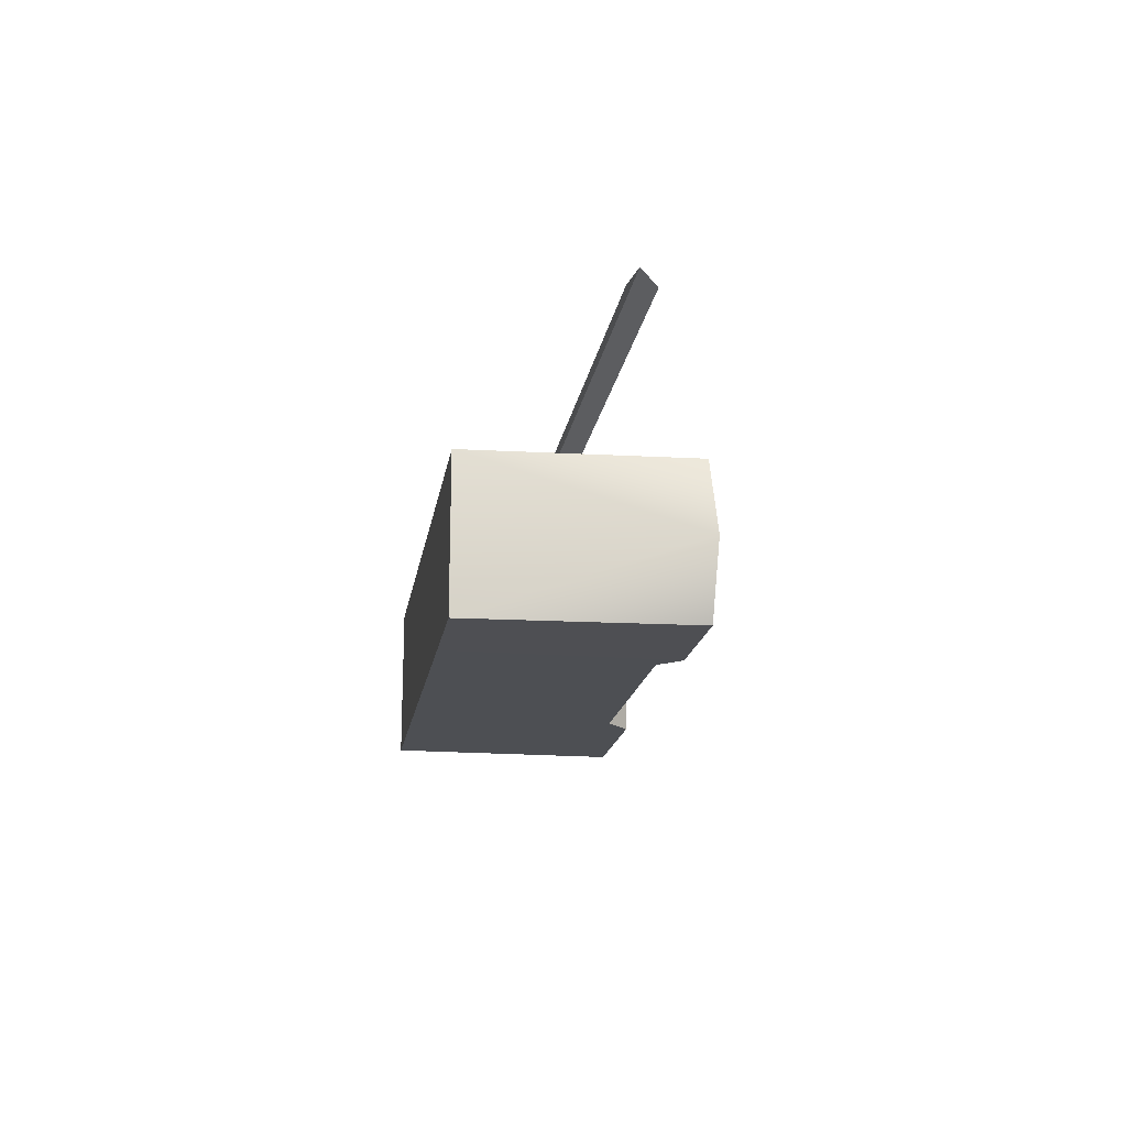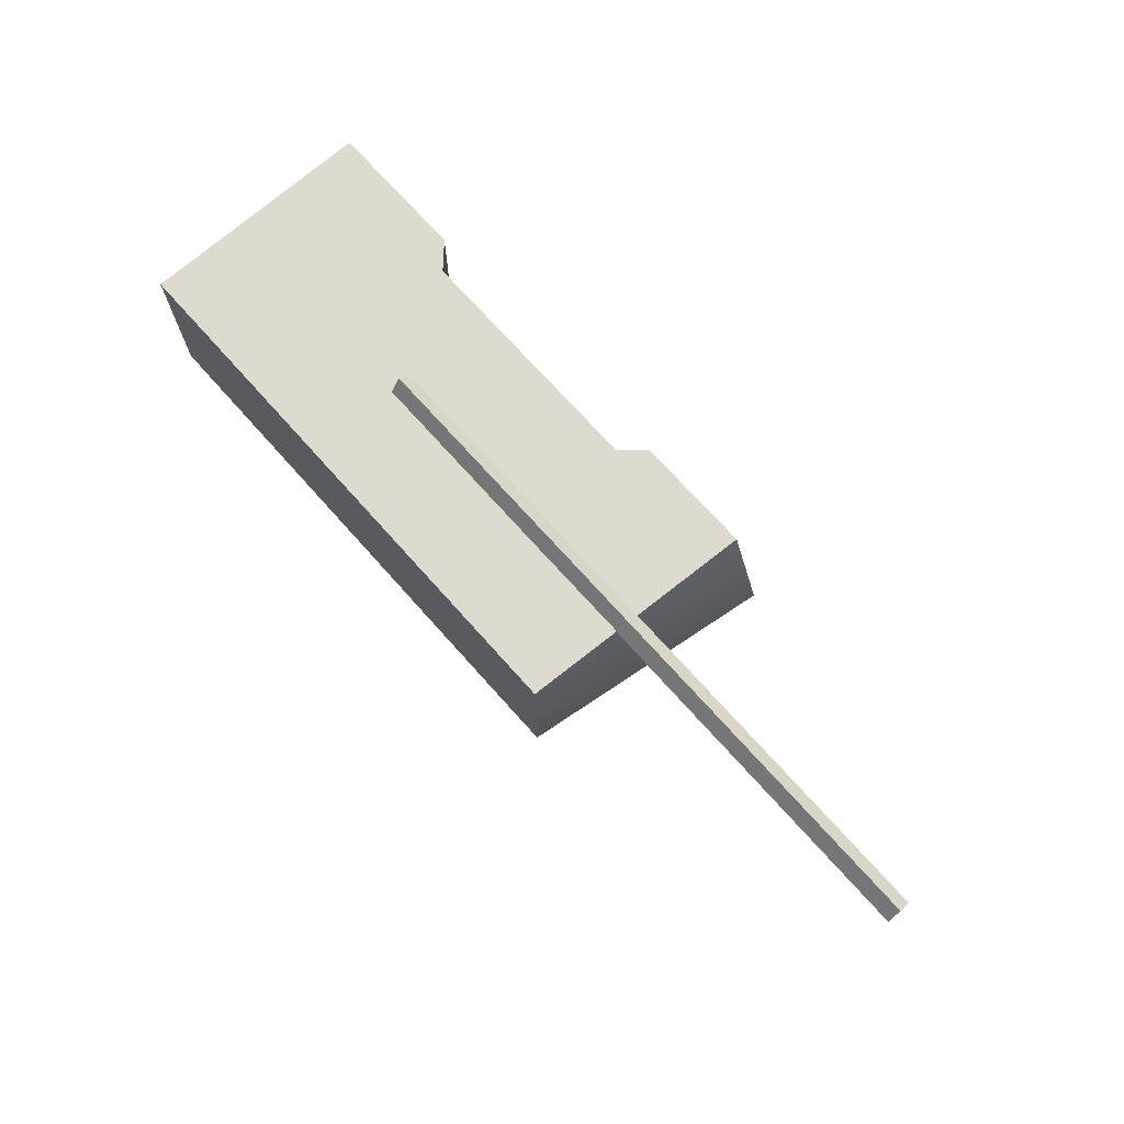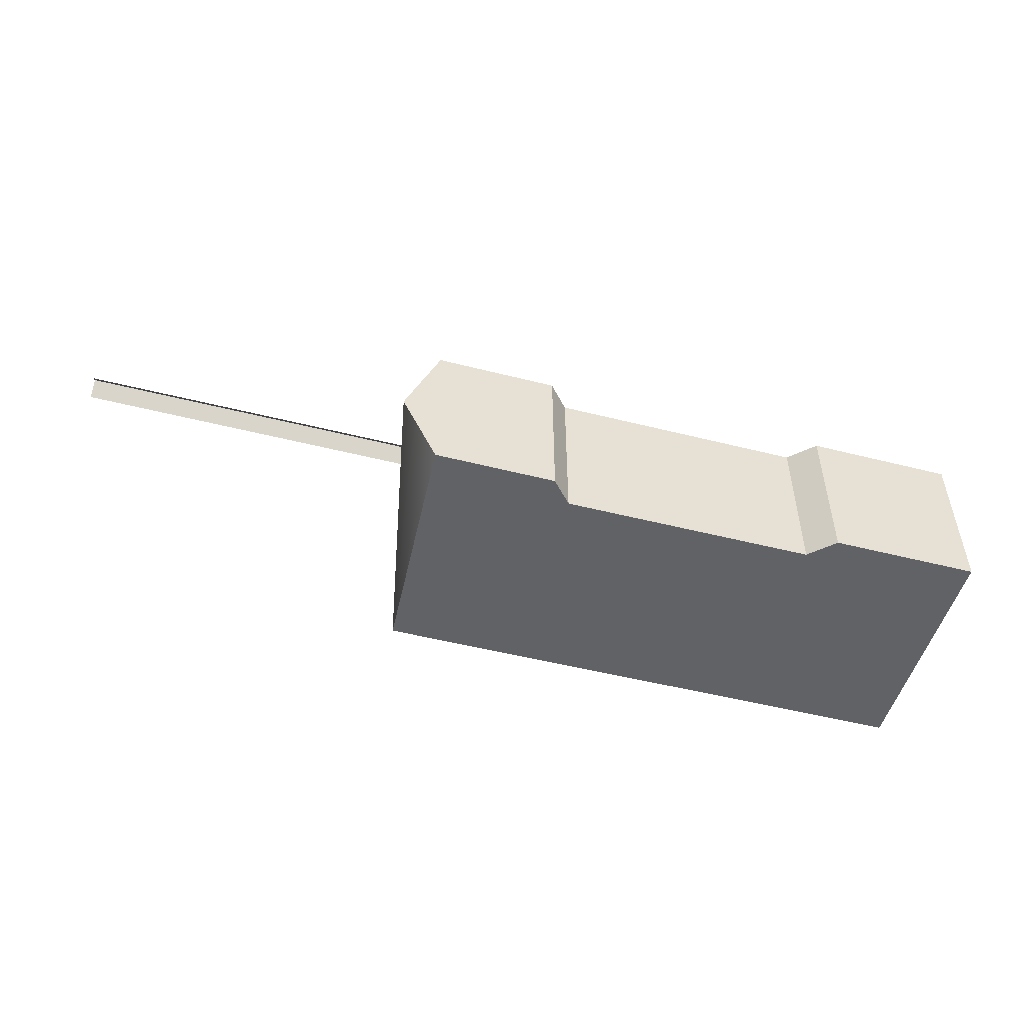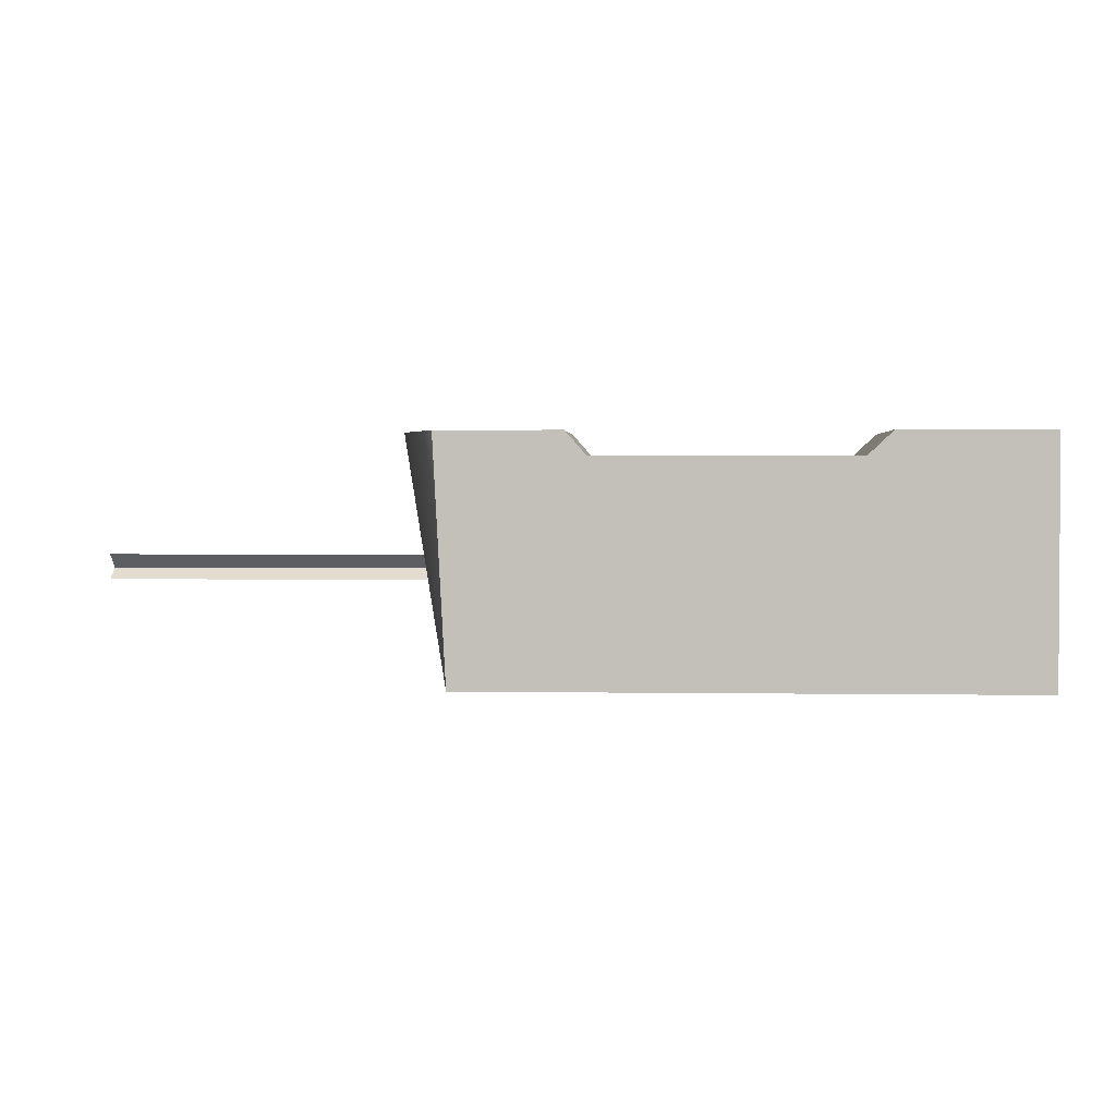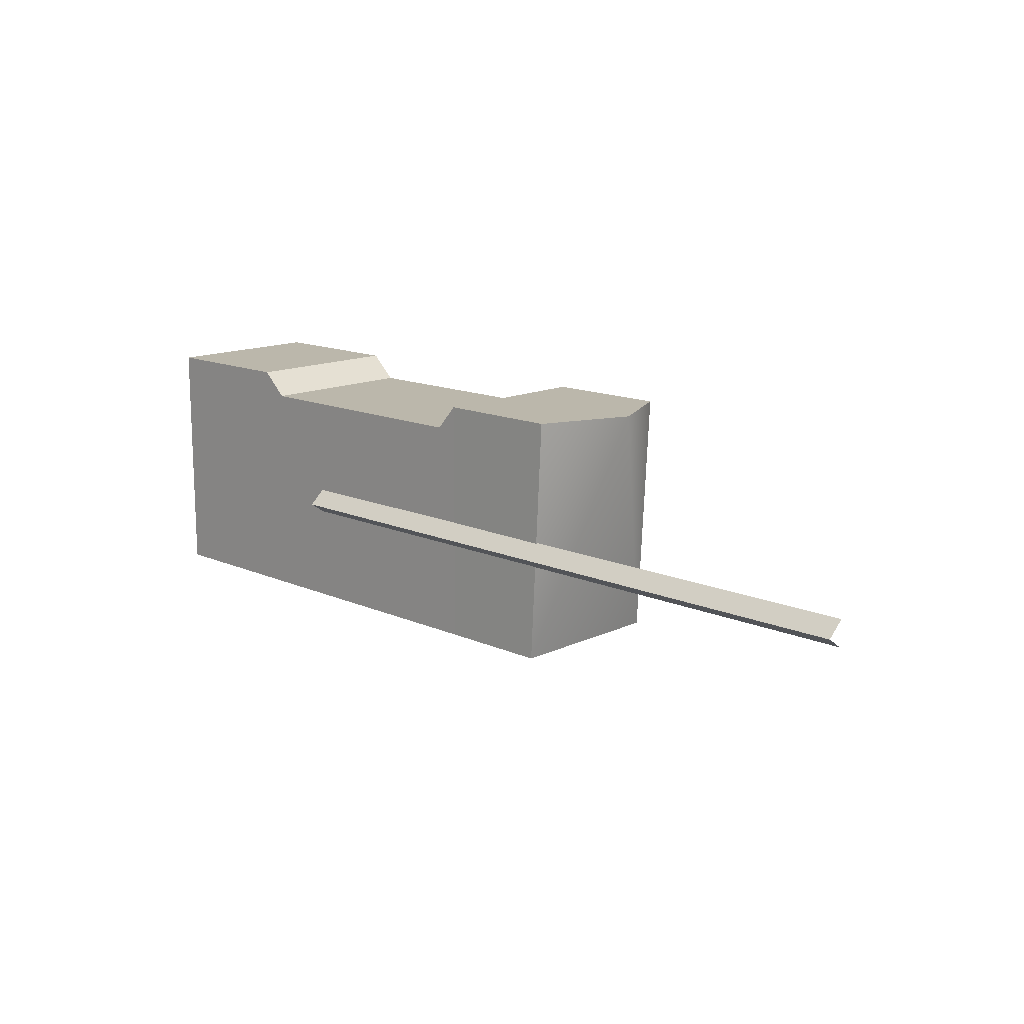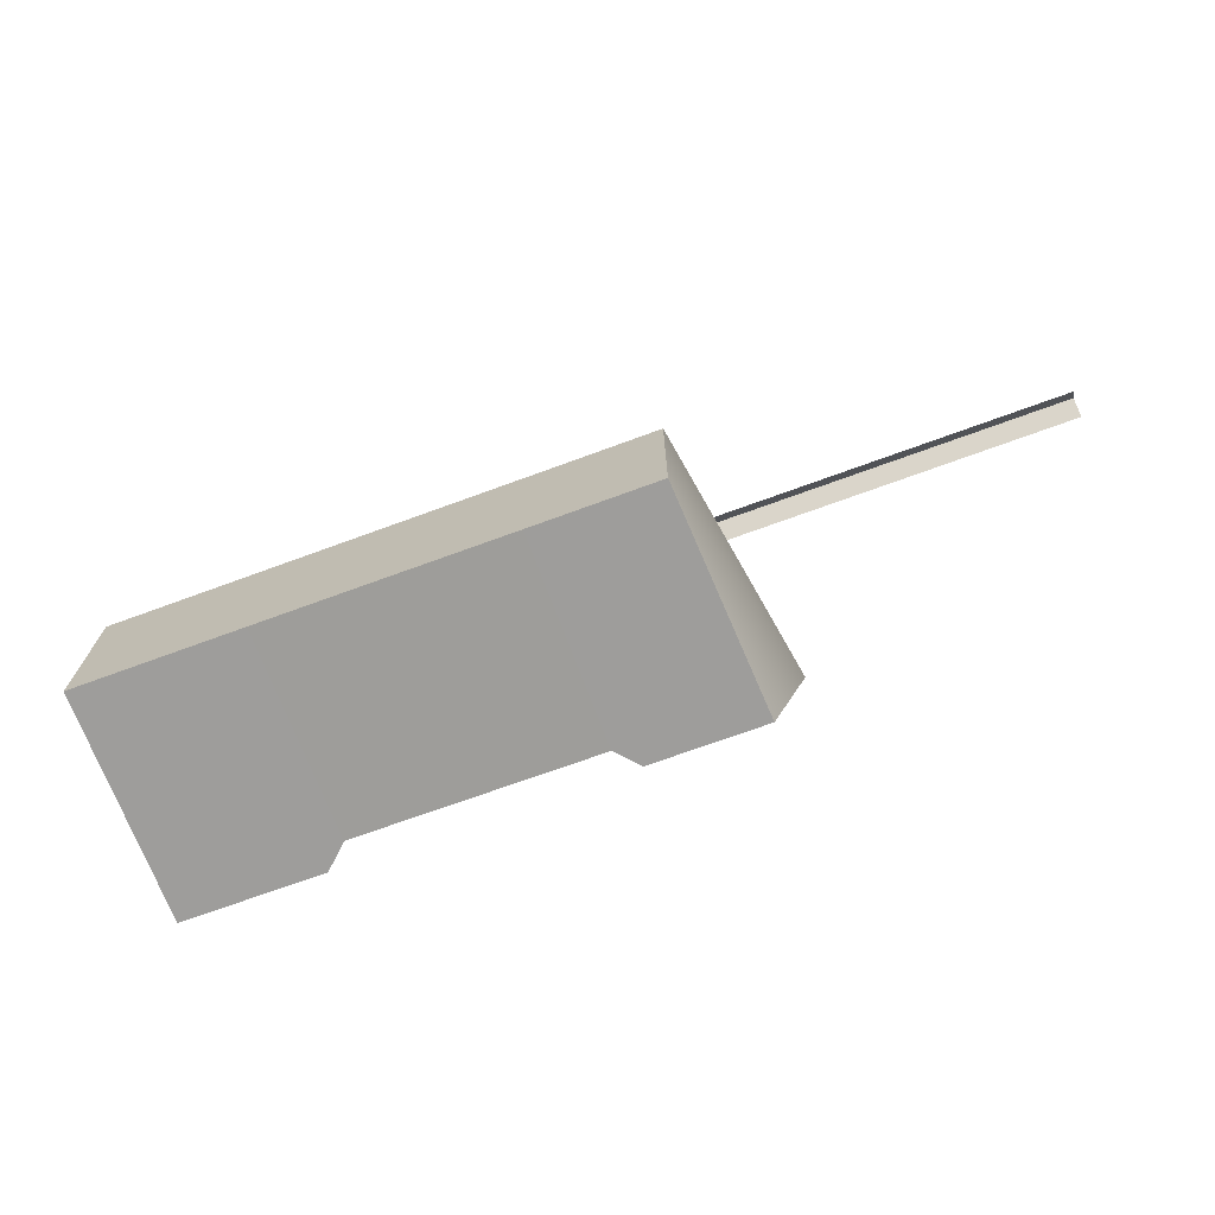
<metadata>
{"format":"obj","ext":"obj","renderer":"f3d","projection":"perspective","resolution":1024,"background":"white","views":[{"elev":-18.0,"azim":81.0,"up":"+Z"},{"elev":70.8,"azim":48.4,"up":"+Z"},{"elev":-50.6,"azim":164.5,"up":"+Z"},{"elev":2.0,"azim":-176.7,"up":"+Y"},{"elev":14.2,"azim":44.1,"up":"+Y"},{"elev":-70.4,"azim":20.2,"up":"+Z"}]}
</metadata>
<code>
v  -12.55 0.468 4.043
v  -12.55 0.468 -2.693
v  -2.056 0.468 -2.709
v  -2.056 0.468 4.027
v  -12.55 9.429 4.043
v  -2.056 9.429 4.027
v  -2.056 9.429 -2.709
v  -12.55 9.429 -2.693
v  3.321 0.468 4.043
v  3.321 0.468 -2.693
v  5.318 10.41 0.4328
v  -19.7 0.468 -2.693
v  -19.7 0.468 4.043
v  -19.7 10.41 4.043
v  -19.7 10.41 -2.693
v  -13.59 0.468 4.043
v  -13.59 0.468 -2.693
v  -13.59 10.41 4.043
v  -13.59 10.41 -2.693
v  -1.184 0.468 -2.709
v  -1.184 0.468 4.027
v  -1.184 10.41 -2.709
v  -1.184 10.41 4.027
v  3.852 10.41 -2.693
v  3.852 10.41 4.043
v  -9.815 4.416 4.015
v  18.23 4.416 3.999
v  18.23 4.868 4.675
v  -9.815 4.868 4.691
v  18.23 5.459 3.999
v  -9.815 5.459 4.015
g Box01
f 1 2 3 4
f 5 6 7 8
f 1 4 6 5
f 9 10 11
f 3 2 8 7
f 12 13 14 15
f 2 1 16 17
f 1 5 18 16
f 5 8 19 18
f 8 2 17 19
f 4 3 20 21
f 3 7 22 20
f 7 6 23 22
f 6 4 21 23
f 21 20 10 9
f 20 22 24 10
f 22 23 25 11
f 22 11 24
f 23 21 9 25
f 17 16 13 12
f 16 18 14 13
f 18 19 15 14
f 19 17 12 15
f 10 24 11
f 11 25 9
f 26 27 28 29
f 29 28 30 31

</code>
